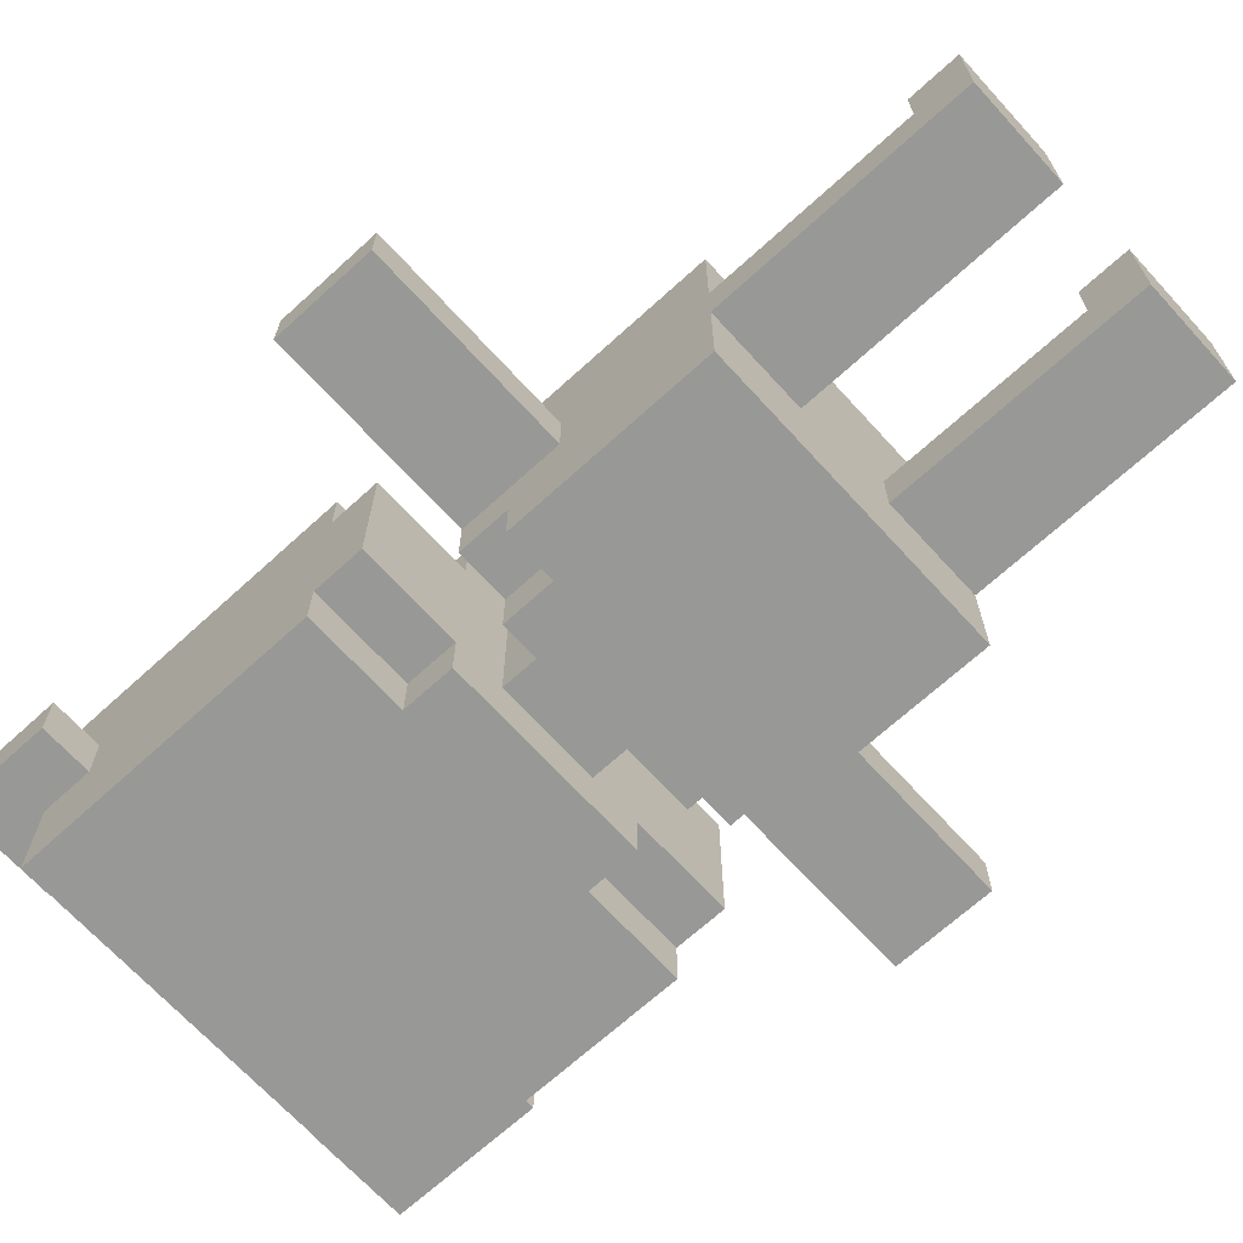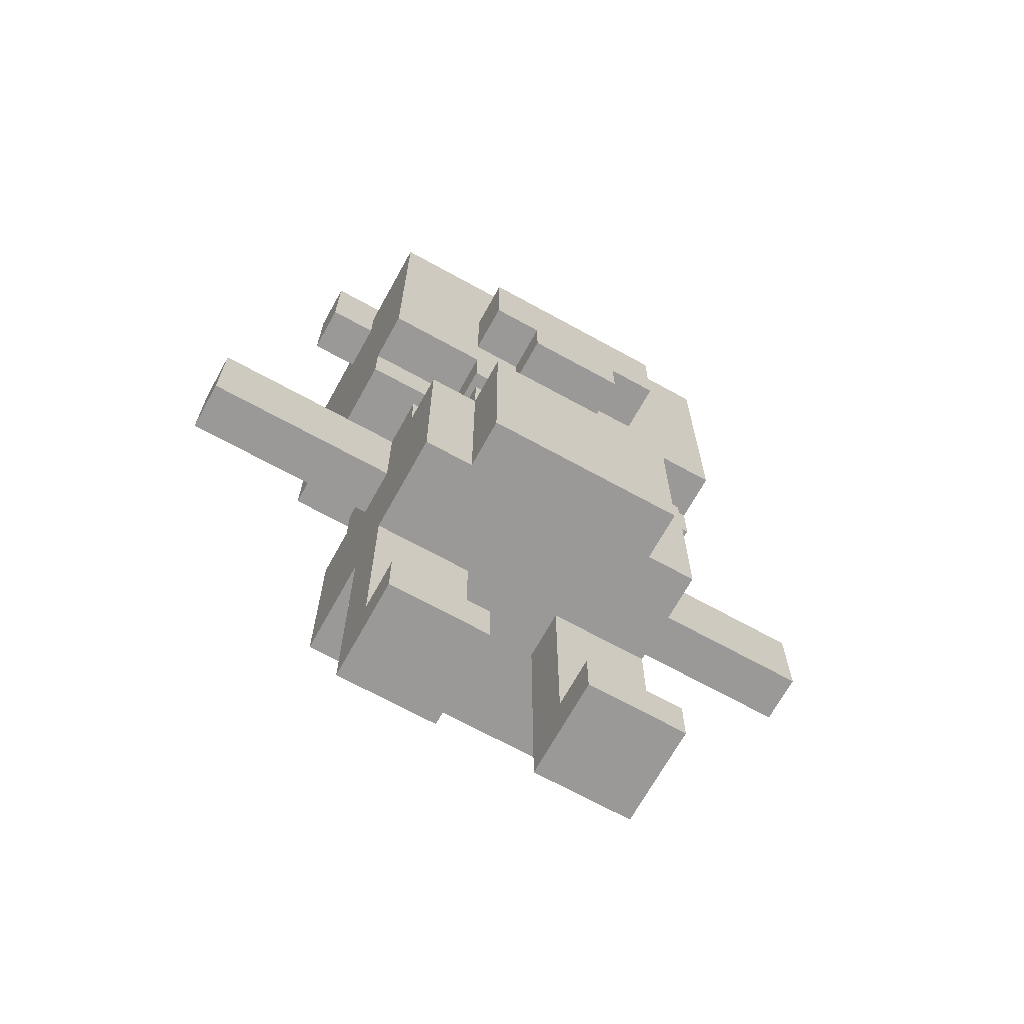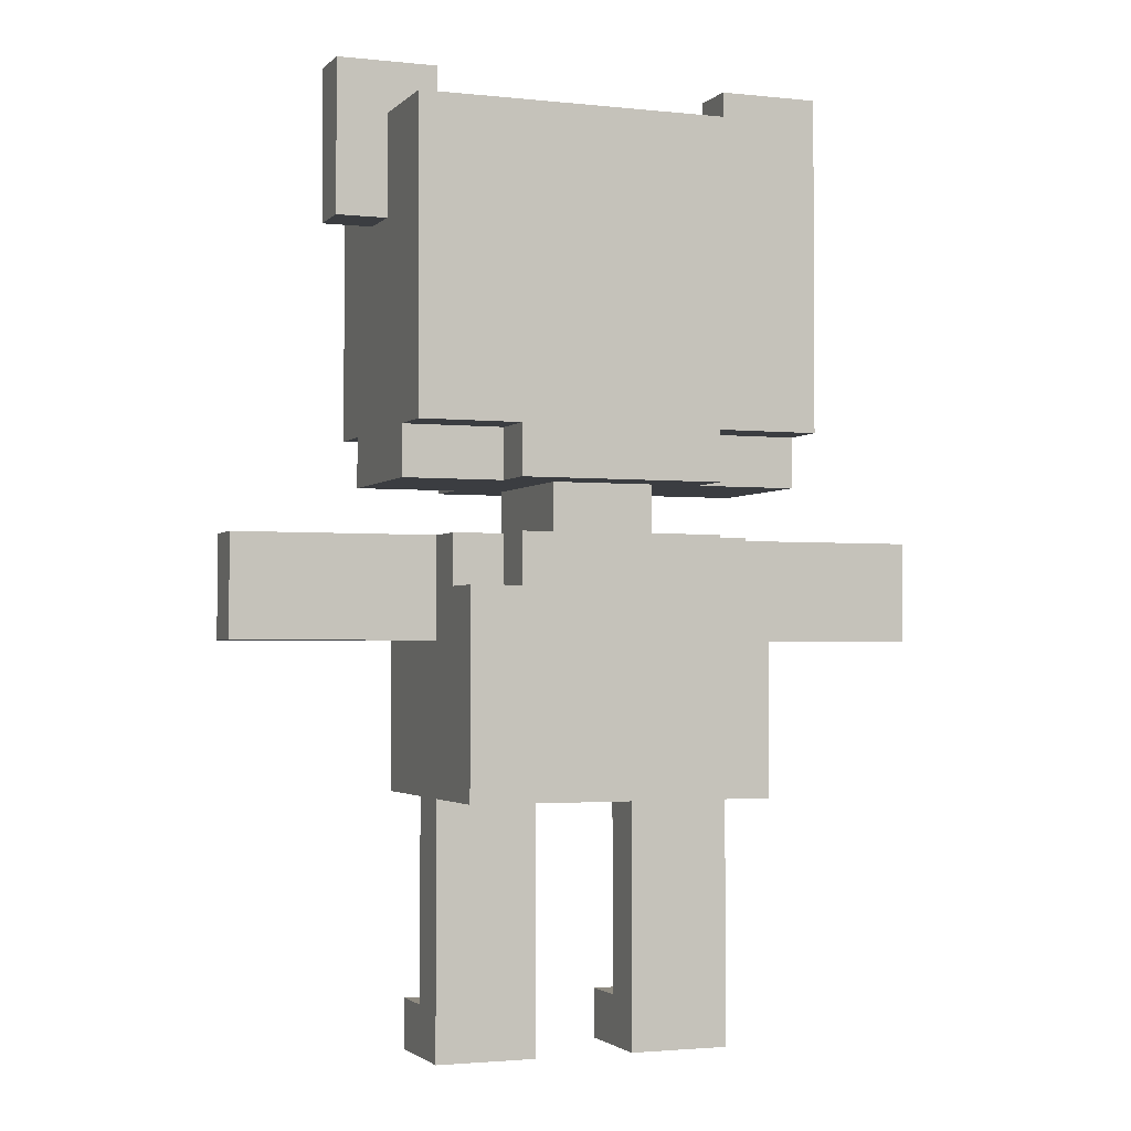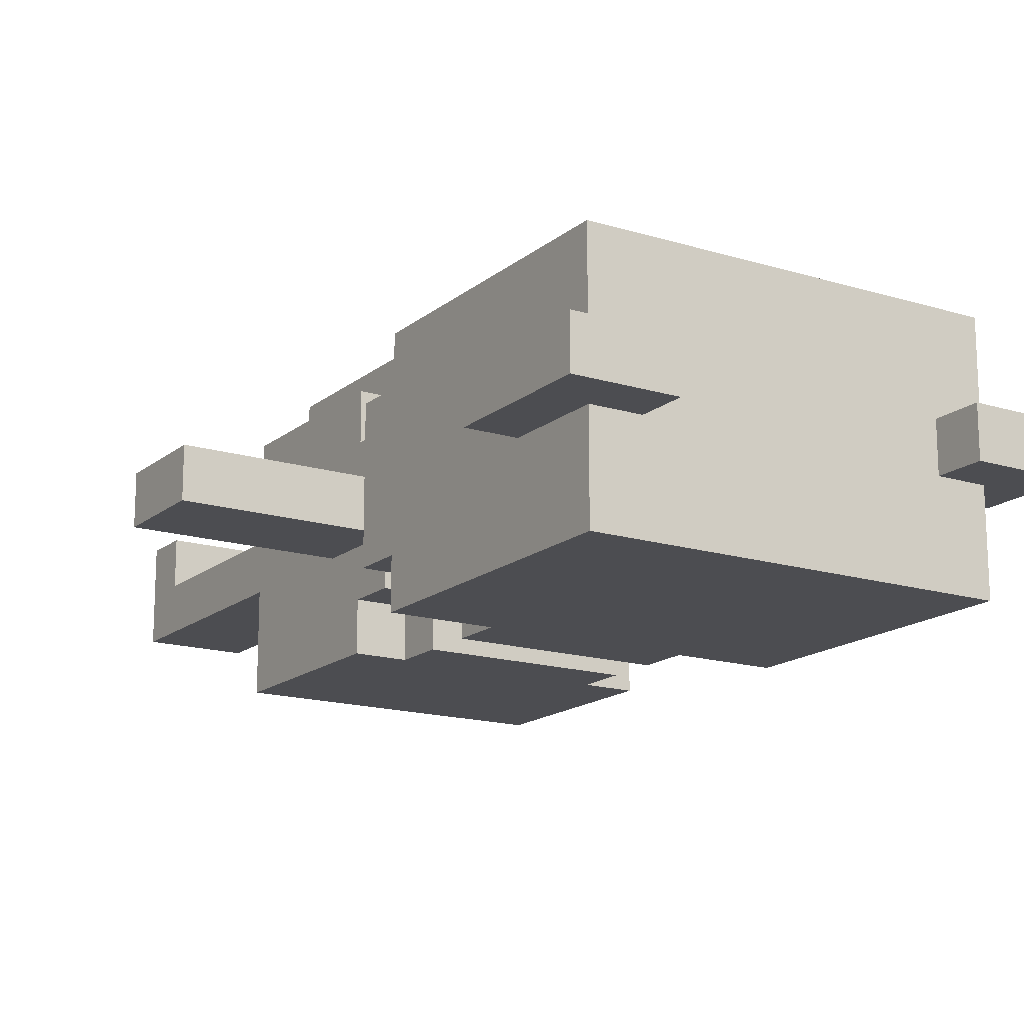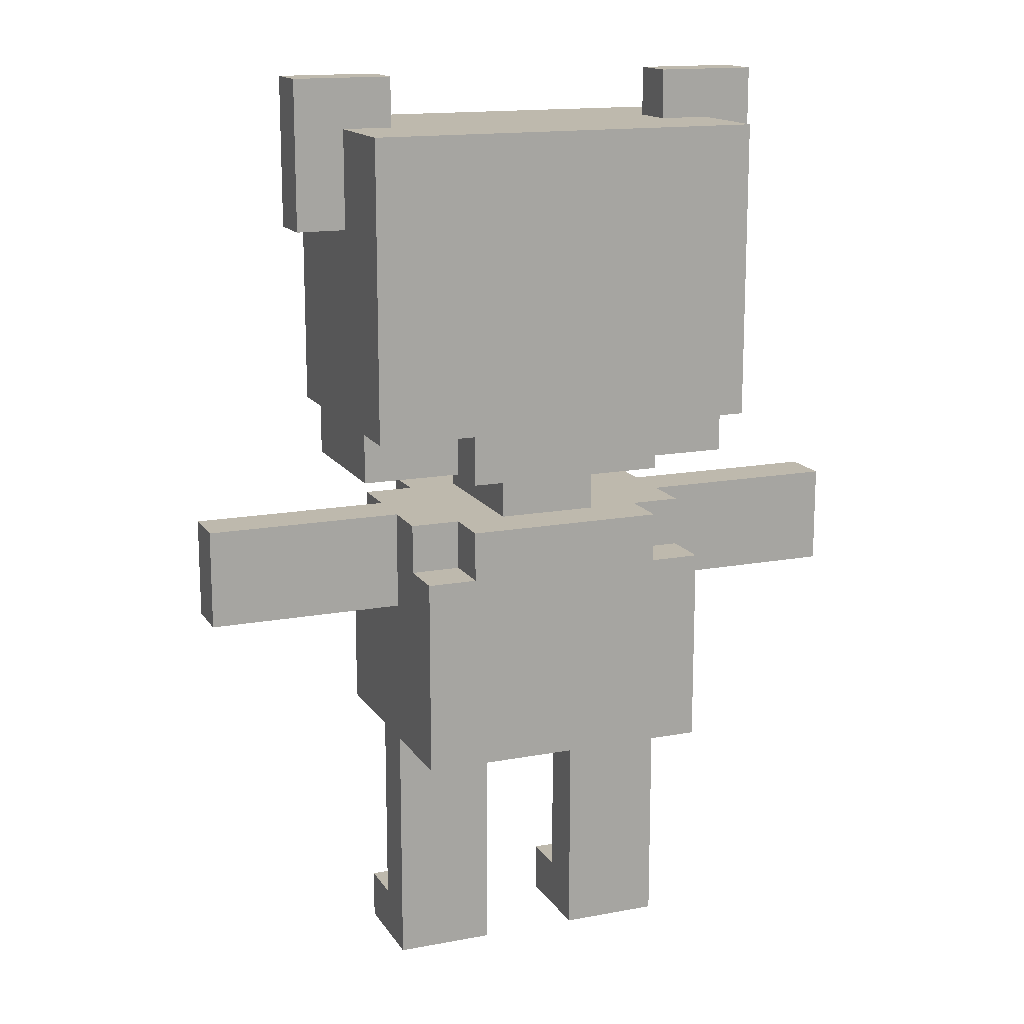
<metadata>
{"format":"obj","ext":"obj","renderer":"f3d","projection":"perspective","resolution":1024,"background":"white","views":[{"elev":-68.4,"azim":-47.6,"up":"+Z"},{"elev":-68.9,"azim":-28.9,"up":"+Y"},{"elev":-2.3,"azim":159.1,"up":"+Y"},{"elev":-16.2,"azim":147.7,"up":"+Z"},{"elev":15.1,"azim":158.2,"up":"+Y"}]}
</metadata>
<code>
v -7 8 -0
v -7 8 -1
v -7 10 -0
v -7 10 -1
v -5 17 -0
v -5 17 -1
v -5 19 -0
v -5 19 -1
v -4 11 1
v -4 11 -2
v -4 12 2
v -4 12 1
v -4 12 -2
v -4 12 -3
v -4 14 2
v -4 14 1
v -4 17 2
v -4 17 1
v -4 17 -0
v -4 17 -1
v -4 18 2
v -4 18 -0
v -4 18 -1
v -4 18 -3
v -3 0 1
v -3 0 -1
v -3 1 1
v -3 1 -0
v -3 5 2
v -3 5 -0
v -3 5 -1
v -3 5 -3
v -3 8 -0
v -3 8 -1
v -3 9 2
v -3 9 1
v -3 9 -2
v -3 9 -3
v -3 10 1
v -3 10 -0
v -3 10 -1
v -3 10 -2
v -2 5 3
v -2 5 2
v -2 9 3
v -2 9 2
v -2 9 1
v -2 9 -2
v -2 9 -3
v -2 10 2
v -2 10 1
v -2 10 -2
v -2 10 -3
v -2 11 2
v -2 11 1
v -2 11 -2
v -2 11 -3
v -2 12 2
v -2 12 1
v -2 12 -2
v -2 12 -3
v -2 13 3
v -2 13 2
v -2 14 2
v -2 15 3
v -2 15 2
v -1 10 1
v -1 10 -2
v -1 11 1
v -1 11 -2
v -1 12 3
v -1 12 2
v -1 13 3
v -1 13 2
v 1 0 1
v 1 0 -1
v 1 1 1
v 1 1 -0
v 1 5 -0
v 1 5 -1
v 3 18 -0
v 3 18 -1
v 3 19 -0
v 3 19 -1
v -3 18 -0
v -3 18 -1
v -3 19 -0
v -3 19 -1
v -1 0 1
v -1 0 -1
v -1 1 1
v -1 1 -0
v -1 5 -0
v -1 5 -1
v 1 10 1
v 1 10 -2
v 1 11 1
v 1 11 -2
v 1 12 3
v 1 12 2
v 1 13 3
v 1 13 2
v 2 5 3
v 2 5 2
v 2 9 3
v 2 9 2
v 2 9 1
v 2 9 -2
v 2 9 -3
v 2 10 2
v 2 10 1
v 2 10 -2
v 2 10 -3
v 2 11 2
v 2 11 1
v 2 11 -2
v 2 11 -3
v 2 12 2
v 2 12 1
v 2 12 -2
v 2 12 -3
v 2 13 3
v 2 13 2
v 2 14 2
v 2 15 3
v 2 15 2
v 3 0 1
v 3 0 -1
v 3 1 1
v 3 1 -0
v 3 5 2
v 3 5 -0
v 3 5 -1
v 3 5 -3
v 3 8 -0
v 3 8 -1
v 3 9 2
v 3 9 1
v 3 9 -2
v 3 9 -3
v 3 10 1
v 3 10 -0
v 3 10 -1
v 3 10 -2
v 4 11 1
v 4 11 -2
v 4 12 2
v 4 12 1
v 4 12 -2
v 4 12 -3
v 4 14 2
v 4 14 1
v 4 16 -0
v 4 16 -1
v 4 17 2
v 4 17 1
v 4 18 2
v 4 18 -0
v 4 18 -1
v 4 18 -3
v 5 16 -0
v 5 16 -1
v 5 19 -0
v 5 19 -1
v 7 8 -0
v 7 8 -1
v 7 10 -0
v 7 10 -1
v -2 5 3
v -2 9 3
v -2 13 3
v -2 15 3
v -1 12 3
v -1 13 3
v -1 14 3
v -1 15 3
v 1 12 3
v 1 13 3
v 1 14 3
v 1 15 3
v 2 5 3
v 2 9 3
v 2 13 3
v 2 15 3
v -4 12 2
v -4 14 2
v -4 17 2
v -4 18 2
v -3 5 2
v -3 9 2
v -3 15 2
v -3 16 2
v -2 5 2
v -2 9 2
v -2 10 2
v -2 11 2
v -2 12 2
v -2 13 2
v -2 14 2
v -2 15 2
v -2 16 2
v -1 12 2
v -1 13 2
v -1 15 2
v -1 17 2
v 1 12 2
v 1 13 2
v 1 15 2
v 1 17 2
v 2 5 2
v 2 9 2
v 2 10 2
v 2 11 2
v 2 12 2
v 2 13 2
v 2 14 2
v 2 15 2
v 2 16 2
v 3 5 2
v 3 9 2
v 3 15 2
v 3 16 2
v 4 12 2
v 4 14 2
v 4 17 2
v 4 18 2
v -4 11 1
v -4 12 1
v -3 0 1
v -3 1 1
v -3 9 1
v -3 10 1
v -2 9 1
v -2 10 1
v -2 11 1
v -2 12 1
v -1 0 1
v -1 1 1
v -1 10 1
v -1 11 1
v 1 0 1
v 1 1 1
v 1 10 1
v 1 11 1
v 2 9 1
v 2 10 1
v 2 11 1
v 2 12 1
v 3 0 1
v 3 1 1
v 3 9 1
v 3 10 1
v 4 11 1
v 4 12 1
v -7 8 -0
v -7 10 -0
v -5 17 -0
v -5 19 -0
v -4 17 -0
v -4 18 -0
v -3 1 -0
v -3 5 -0
v -3 8 -0
v -3 10 -0
v -3 18 -0
v -3 19 -0
v -1 1 -0
v -1 5 -0
v 1 1 -0
v 1 5 -0
v 3 1 -0
v 3 5 -0
v 3 8 -0
v 3 10 -0
v 3 18 -0
v 3 19 -0
v 4 16 -0
v 4 18 -0
v 5 16 -0
v 5 19 -0
v 7 8 -0
v 7 10 -0
v -7 8 -1
v -7 10 -1
v -5 17 -1
v -5 19 -1
v -4 17 -1
v -4 18 -1
v -3 0 -1
v -3 5 -1
v -3 8 -1
v -3 10 -1
v -3 18 -1
v -3 19 -1
v -1 0 -1
v -1 5 -1
v 1 0 -1
v 1 5 -1
v 3 0 -1
v 3 5 -1
v 3 8 -1
v 3 10 -1
v 3 18 -1
v 3 19 -1
v 4 16 -1
v 4 18 -1
v 5 16 -1
v 5 19 -1
v 7 8 -1
v 7 10 -1
v -4 11 -2
v -4 12 -2
v -3 9 -2
v -3 10 -2
v -2 9 -2
v -2 10 -2
v -2 11 -2
v -2 12 -2
v -1 10 -2
v -1 11 -2
v 1 10 -2
v 1 11 -2
v 2 9 -2
v 2 10 -2
v 2 11 -2
v 2 12 -2
v 3 9 -2
v 3 10 -2
v 4 11 -2
v 4 12 -2
v -4 12 -3
v -4 18 -3
v -3 5 -3
v -3 9 -3
v -2 9 -3
v -2 10 -3
v -2 11 -3
v -2 12 -3
v 2 9 -3
v 2 10 -3
v 2 11 -3
v 2 12 -3
v 3 5 -3
v 3 9 -3
v 4 12 -3
v 4 18 -3
v -3 0 1
v -1 0 1
v 1 0 1
v 3 0 1
v -3 0 -1
v -1 0 -1
v 1 0 -1
v 3 0 -1
v -2 5 3
v 2 5 3
v -3 5 2
v -2 5 2
v 2 5 2
v 3 5 2
v -3 5 -0
v -1 5 -0
v 1 5 -0
v 3 5 -0
v -3 5 -1
v -1 5 -1
v 1 5 -1
v 3 5 -1
v -3 5 -3
v 3 5 -3
v -7 8 -0
v -3 8 -0
v 3 8 -0
v 7 8 -0
v -7 8 -1
v -3 8 -1
v 3 8 -1
v 7 8 -1
v -2 11 2
v 2 11 2
v -4 11 1
v -2 11 1
v -1 11 1
v 1 11 1
v 2 11 1
v 4 11 1
v -4 11 -2
v -2 11 -2
v -1 11 -2
v 1 11 -2
v 2 11 -2
v 4 11 -2
v -2 11 -3
v 2 11 -3
v -1 12 3
v 1 12 3
v -4 12 2
v -2 12 2
v -1 12 2
v 1 12 2
v 2 12 2
v 4 12 2
v -4 12 1
v -2 12 1
v 2 12 1
v 4 12 1
v -4 12 -2
v -2 12 -2
v 2 12 -2
v 4 12 -2
v -4 12 -3
v -2 12 -3
v 2 12 -3
v 4 12 -3
v -2 13 3
v -1 13 3
v 1 13 3
v 2 13 3
v -2 13 2
v -1 13 2
v 1 13 2
v 2 13 2
v 4 16 -0
v 5 16 -0
v 4 16 -1
v 5 16 -1
v -5 17 -0
v -4 17 -0
v -5 17 -1
v -4 17 -1
v -3 1 1
v -1 1 1
v 1 1 1
v 3 1 1
v -3 1 -0
v -1 1 -0
v 1 1 -0
v 3 1 -0
v -2 9 3
v 2 9 3
v -3 9 2
v -2 9 2
v 2 9 2
v 3 9 2
v -3 9 1
v -2 9 1
v 2 9 1
v 3 9 1
v -3 9 -2
v -2 9 -2
v 2 9 -2
v 3 9 -2
v -3 9 -3
v -2 9 -3
v 2 9 -3
v 3 9 -3
v -2 10 2
v 2 10 2
v -3 10 1
v -2 10 1
v -1 10 1
v 1 10 1
v 2 10 1
v 3 10 1
v -7 10 -0
v -3 10 -0
v 3 10 -0
v 7 10 -0
v -7 10 -1
v -3 10 -1
v 3 10 -1
v 7 10 -1
v -3 10 -2
v -2 10 -2
v -1 10 -2
v 1 10 -2
v 2 10 -2
v 3 10 -2
v -2 10 -3
v 2 10 -3
v -2 15 3
v -1 15 3
v 1 15 3
v 2 15 3
v -2 15 2
v -1 15 2
v 1 15 2
v 2 15 2
v -4 18 2
v 4 18 2
v -4 18 -0
v -3 18 -0
v 3 18 -0
v 4 18 -0
v -4 18 -1
v -3 18 -1
v 3 18 -1
v 4 18 -1
v -4 18 -3
v 4 18 -3
v -5 19 -0
v -3 19 -0
v 3 19 -0
v 5 19 -0
v -5 19 -1
v -3 19 -1
v 3 19 -1
v 5 19 -1
f 3 2 1
f 4 2 3
f 7 6 5
f 8 6 7
f 12 10 9
f 13 10 12
f 15 12 11
f 15 14 13
f 15 13 12
f 16 14 15
f 17 16 15
f 18 14 16
f 18 16 17
f 19 14 18
f 20 14 19
f 21 18 17
f 21 19 18
f 22 19 21
f 23 14 20
f 24 14 23
f 27 26 25
f 28 26 27
f 30 26 28
f 31 26 30
f 33 30 29
f 33 32 31
f 33 31 30
f 34 32 33
f 35 33 29
f 36 33 35
f 37 32 34
f 38 32 37
f 39 33 36
f 40 33 39
f 41 37 34
f 42 37 41
f 45 44 43
f 46 44 45
f 50 47 46
f 51 47 50
f 52 49 48
f 53 49 52
f 58 55 54
f 59 55 58
f 60 57 56
f 61 57 60
f 64 63 62
f 65 64 62
f 66 64 65
f 69 68 67
f 70 68 69
f 73 72 71
f 74 72 73
f 77 76 75
f 78 76 77
f 79 76 78
f 80 76 79
f 83 82 81
f 84 82 83
f 85 86 87
f 87 86 88
f 89 90 91
f 91 90 92
f 92 90 93
f 93 90 94
f 95 96 97
f 97 96 98
f 99 100 101
f 101 100 102
f 103 104 105
f 105 104 106
f 106 107 110
f 110 107 111
f 108 109 112
f 112 109 113
f 114 115 118
f 118 115 119
f 116 117 120
f 120 117 121
f 122 123 124
f 122 124 125
f 125 124 126
f 127 128 129
f 129 128 130
f 130 128 132
f 132 128 133
f 131 132 135
f 133 134 135
f 132 133 135
f 135 134 136
f 131 135 137
f 137 135 138
f 136 134 139
f 139 134 140
f 138 135 141
f 141 135 142
f 136 139 143
f 143 139 144
f 145 146 148
f 148 146 149
f 147 148 151
f 149 150 151
f 148 149 151
f 151 150 152
f 152 150 153
f 153 150 154
f 151 152 155
f 152 153 156
f 155 152 156
f 155 156 157
f 156 153 158
f 157 156 158
f 154 150 159
f 159 150 160
f 161 162 163
f 163 162 164
f 165 166 167
f 167 166 168
f 174 172 171
f 175 172 174
f 176 172 175
f 177 174 173
f 177 175 174
f 178 175 177
f 179 176 175
f 179 175 178
f 180 176 179
f 181 170 169
f 182 170 181
f 183 180 179
f 183 179 178
f 184 180 183
f 191 187 186
f 192 187 191
f 193 190 189
f 194 190 193
f 197 186 185
f 198 186 197
f 199 191 186
f 199 186 198
f 200 192 191
f 200 191 199
f 201 187 192
f 201 192 200
f 202 198 197
f 202 197 196
f 203 198 202
f 204 201 200
f 205 187 201
f 205 201 204
f 205 188 187
f 206 202 196
f 208 205 204
f 209 188 205
f 209 205 208
f 211 195 194
f 212 195 211
f 213 207 206
f 213 206 196
f 214 207 213
f 215 207 214
f 217 209 208
f 218 209 217
f 219 211 210
f 220 211 219
f 221 218 217
f 221 217 216
f 222 209 218
f 222 218 221
f 223 216 215
f 223 215 214
f 224 221 216
f 224 216 223
f 224 222 221
f 225 188 209
f 225 222 224
f 225 209 222
f 226 188 225
f 233 232 231
f 234 232 233
f 235 228 227
f 236 228 235
f 237 230 229
f 238 230 237
f 243 240 239
f 244 240 243
f 249 242 241
f 250 242 249
f 251 246 245
f 252 246 251
f 253 248 247
f 254 248 253
f 259 258 257
f 260 258 259
f 263 256 255
f 264 256 263
f 265 258 260
f 266 258 265
f 267 262 261
f 268 262 267
f 271 270 269
f 272 270 271
f 278 276 275
f 279 278 277
f 280 276 278
f 280 278 279
f 281 274 273
f 282 274 281
f 285 286 287
f 287 286 288
f 283 284 291
f 291 284 292
f 288 286 293
f 293 286 294
f 289 290 295
f 295 290 296
f 297 298 299
f 299 298 300
f 303 304 306
f 305 306 307
f 306 304 308
f 307 306 308
f 301 302 309
f 309 302 310
f 313 314 315
f 315 314 316
f 311 312 317
f 317 312 318
f 319 320 321
f 321 320 322
f 323 324 327
f 327 324 328
f 325 326 329
f 329 326 330
f 333 334 335
f 331 332 338
f 335 336 339
f 333 335 339
f 339 336 340
f 337 338 341
f 338 332 342
f 341 338 342
f 333 339 343
f 343 339 344
f 342 332 345
f 345 332 346
f 351 348 347
f 352 348 351
f 353 350 349
f 354 350 353
f 358 356 355
f 359 356 358
f 361 358 357
f 361 360 359
f 361 359 358
f 362 360 361
f 363 360 362
f 364 360 363
f 366 363 362
f 367 363 366
f 369 366 365
f 369 368 367
f 369 367 366
f 370 368 369
f 375 372 371
f 376 372 375
f 377 374 373
f 378 374 377
f 382 380 379
f 383 380 382
f 384 380 383
f 385 380 384
f 387 382 381
f 387 383 382
f 388 383 387
f 389 383 388
f 390 386 385
f 390 385 384
f 391 386 390
f 392 386 391
f 393 389 388
f 393 391 390
f 393 390 389
f 394 391 393
f 399 396 395
f 400 396 399
f 403 398 397
f 404 398 403
f 405 402 401
f 406 402 405
f 411 408 407
f 412 408 411
f 413 410 409
f 414 410 413
f 419 416 415
f 420 416 419
f 421 418 417
f 422 418 421
f 425 424 423
f 426 424 425
f 429 428 427
f 430 428 429
f 431 432 435
f 435 432 436
f 433 434 437
f 437 434 438
f 439 440 442
f 442 440 443
f 441 442 445
f 445 442 446
f 443 444 447
f 447 444 448
f 449 450 453
f 453 450 454
f 451 452 455
f 455 452 456
f 457 458 460
f 460 458 461
f 461 458 462
f 462 458 463
f 459 460 466
f 460 461 466
f 462 463 467
f 463 464 467
f 465 466 469
f 466 461 470
f 469 466 470
f 467 468 471
f 462 467 471
f 471 468 472
f 470 461 473
f 473 461 474
f 474 461 475
f 462 471 476
f 476 471 477
f 477 471 478
f 474 475 479
f 476 477 479
f 475 476 479
f 479 477 480
f 481 482 485
f 482 483 486
f 485 482 486
f 483 484 487
f 486 483 487
f 487 484 488
f 489 490 491
f 491 490 492
f 492 490 493
f 493 490 494
f 492 493 496
f 496 493 497
f 495 496 499
f 497 498 499
f 496 497 499
f 499 498 500
f 501 502 505
f 505 502 506
f 503 504 507
f 507 504 508

</code>
